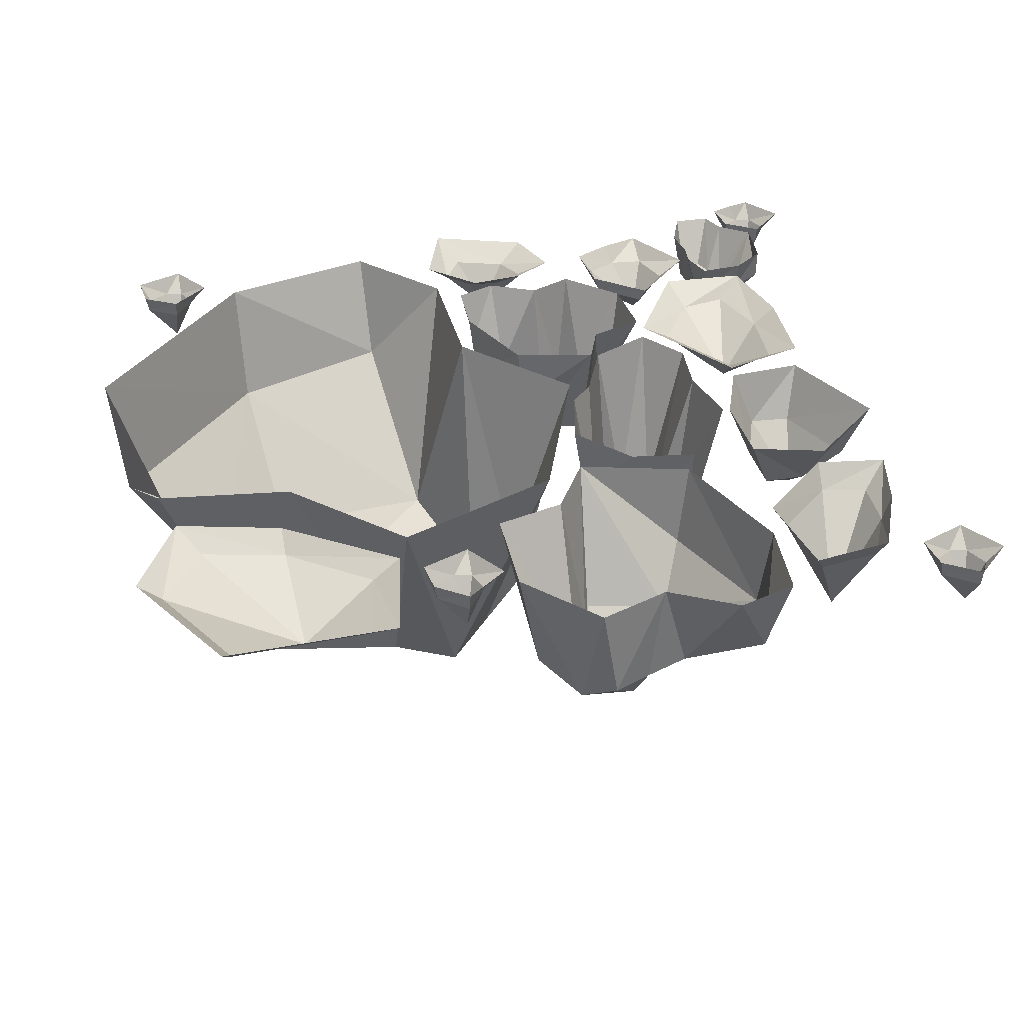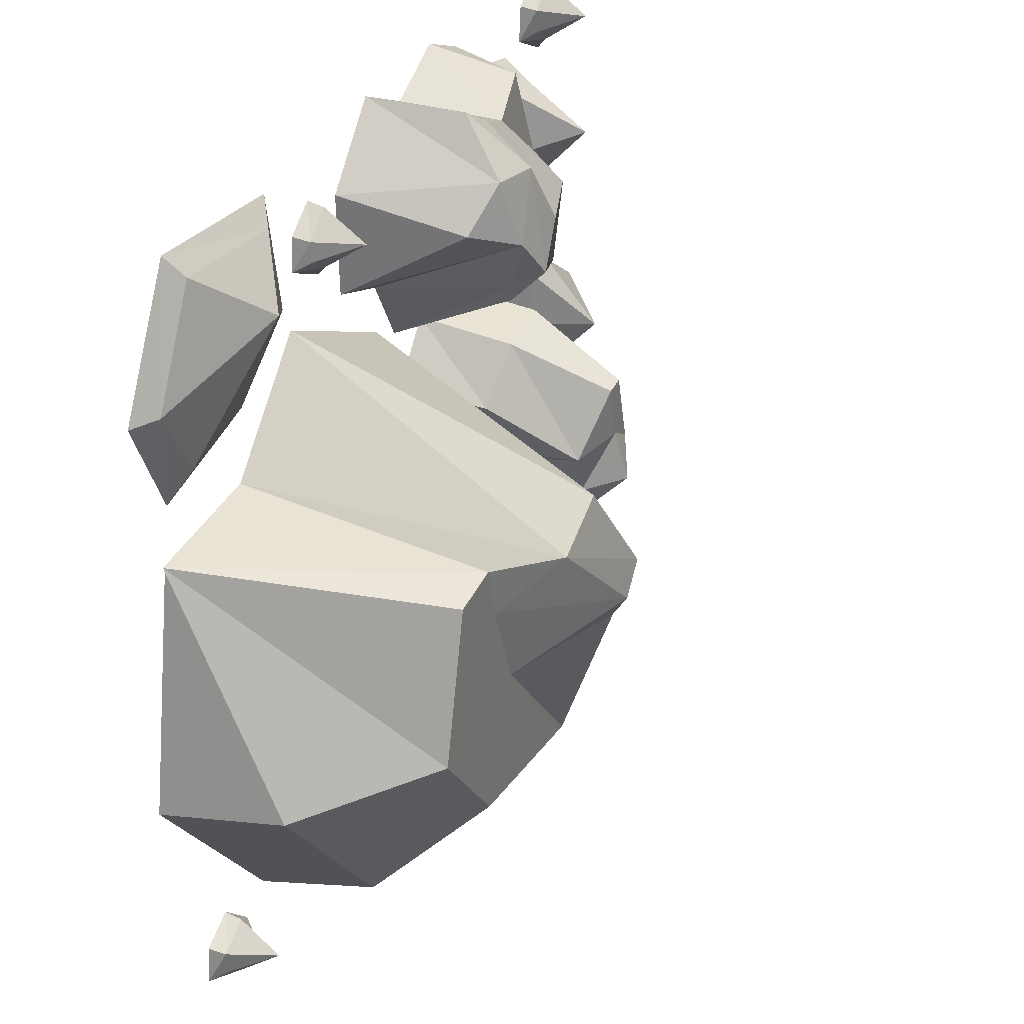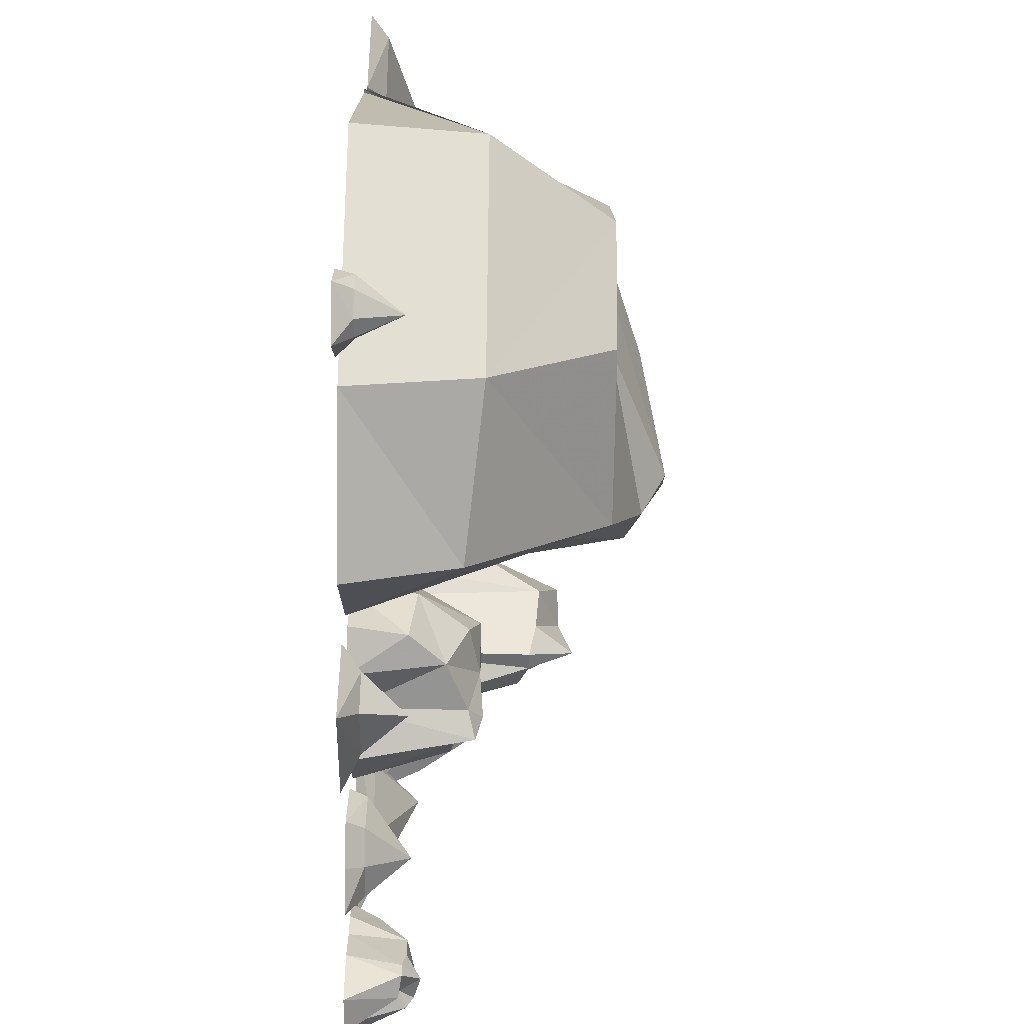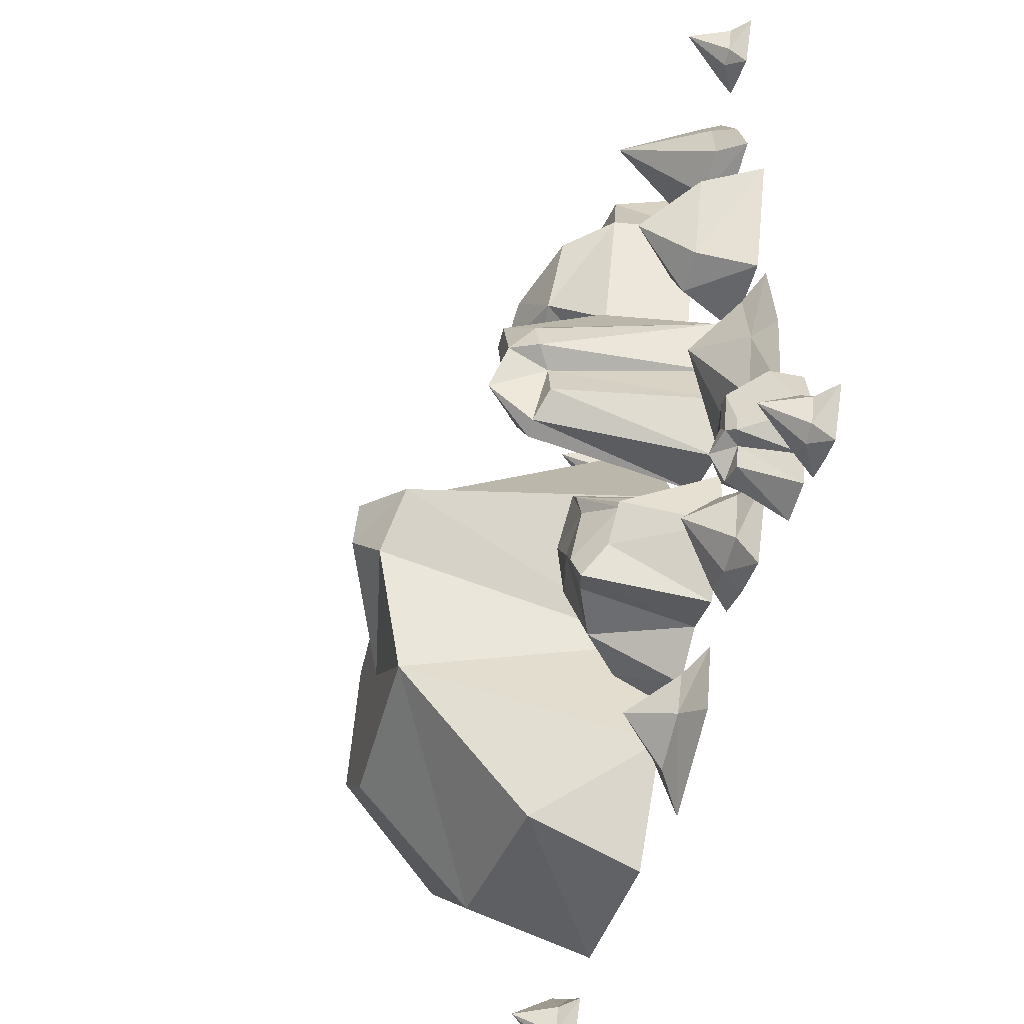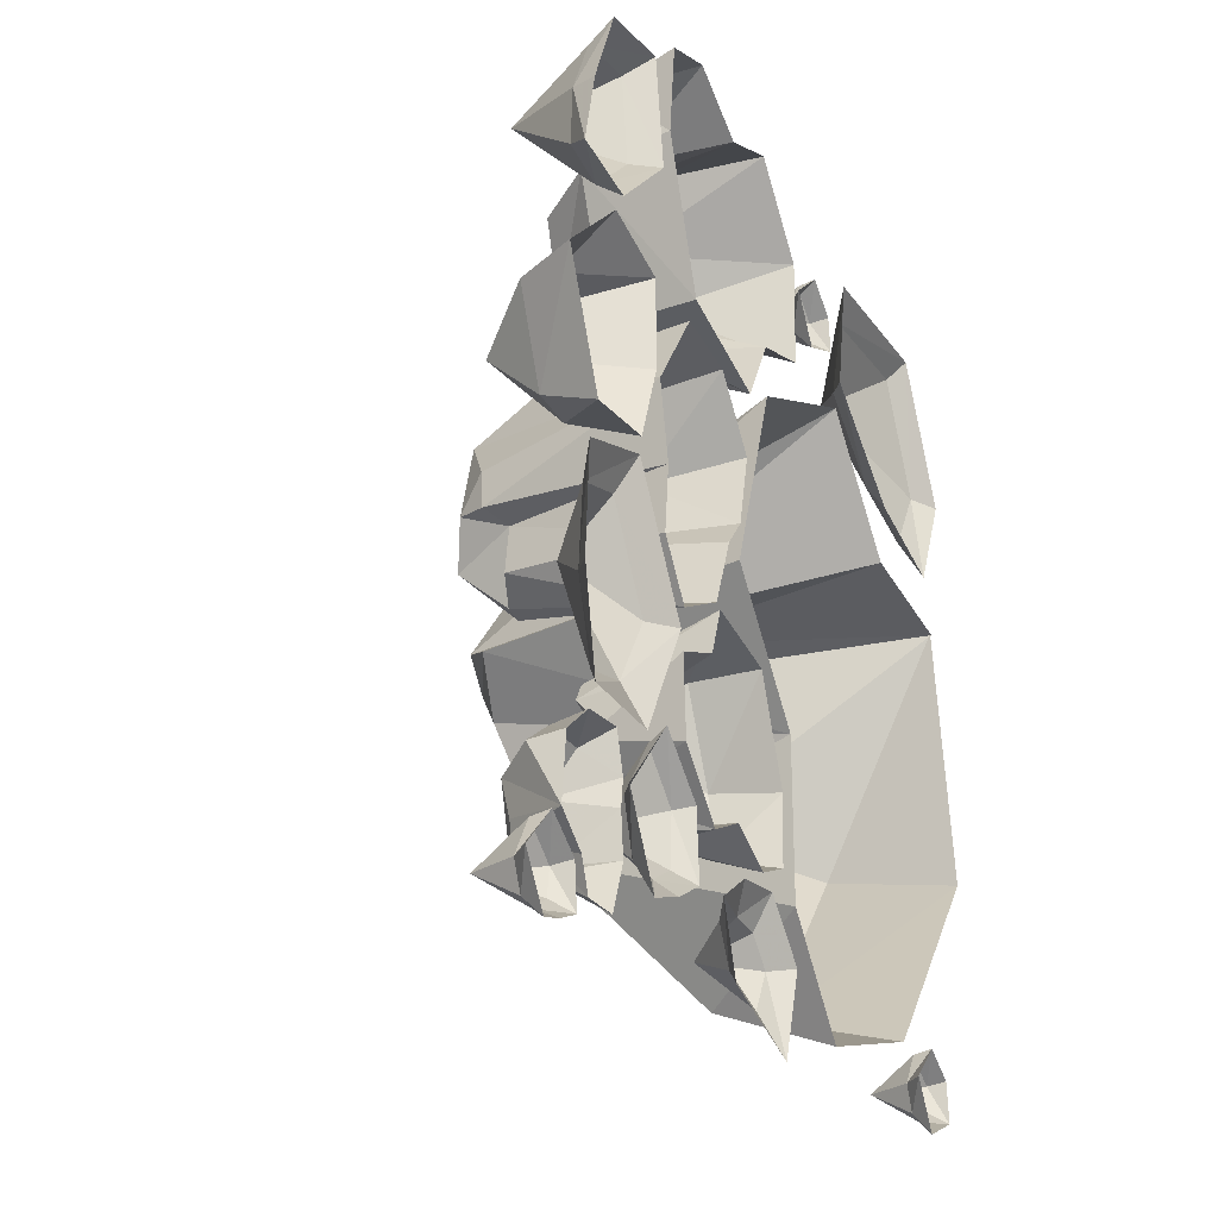
<metadata>
{"format":"obj","ext":"obj","renderer":"f3d","projection":"perspective","resolution":1024,"background":"white","views":[{"elev":33.6,"azim":-12.9,"up":"+Y"},{"elev":29.5,"azim":-65.0,"up":"+Z"},{"elev":-64.3,"azim":-90.8,"up":"+Z"},{"elev":-55.7,"azim":75.0,"up":"+Z"},{"elev":-25.4,"azim":115.5,"up":"+Z"}]}
</metadata>
<code>
v -0.8672 0 0.3672
v -0.6328 0 0.4297
v -0.6328 -0.03906 0.4844
v -0.8203 -0.03906 0.4375
v -0.9219 -0.03906 0.5938
v -0.9766 0 0.5859
v -0.8203 0 0.8828
v -0.7969 -0.03906 0.8359
v -0.4922 -0.03906 0.8203
v -0.4375 0 0.8672
v -0.4531 -0.03906 0.625
v -0.3906 0 0.6094
v -0.625 -0.1328 0.7031
v -0.3438 0 0.6562
v -0.2891 0 0.6328
v -0.2734 -0.03906 0.6484
v -0.3281 -0.03906 0.6797
v -0.3281 -0.03906 0.7266
v -0.3359 0 0.7344
v -0.2656 0 0.7891
v -0.2656 -0.03906 0.7812
v -0.2188 -0.03906 0.7109
v -0.1719 0 0.7109
v -0.2344 -0.03906 0.6562
v -0.2344 0 0.6094
v -0.2578 -0.1328 0.7109
v 0.4375 -0.1953 0.6875
v 0.3281 -0.1953 0.4062
v 0.3516 0 0.3984
v 0.4609 0 0.7031
v 0.3906 -0.1719 0.8828
v 0.2188 -0.2188 0.8359
v 0.3594 -0.3047 0.6562
v 0.2734 -0.3203 0.5
v 0.1016 0 0.3281
v 0.3047 0 0.9531
v 0.1562 0 0.8672
v 0.4375 0 0.9062
v 0.125 -0.2266 0.8672
v 0.1797 -0.3672 0.6484
v 0.09375 -0.3828 0.5547
v 0.08594 -0.3047 0.4766
v 0.07031 -0.3125 0.5156
v 0.01562 0 0.4766
v 0.02344 -0.3594 0.6406
v -0.1406 0 0.5234
v -0.08594 -0.2812 0.6875
v -0.1484 0 0.7578
v -0.007812 -0.3203 0.7891
v 0 0 0.9297
v 0.03906 -0.2188 0.9141
v 0.1172 -0.3359 0.7812
v 0.8203 0 0.4609
v 0.7812 0 0.6172
v 0.7578 -0.05469 0.625
v 0.7656 -0.05469 0.5
v 0.6641 -0.05469 0.4766
v 0.6641 0 0.4375
v 0.4922 0 0.6016
v 0.5312 -0.05469 0.6016
v 0.5547 -0.05469 0.7812
v 0.5234 0 0.8281
v 0.6953 -0.05469 0.7578
v 0.7031 0 0.7969
v 0.6328 -0.2422 0.6719
v 0.7812 0 0.8125
v 0.8359 0 0.7891
v 0.8516 -0.03906 0.8047
v 0.8047 -0.03906 0.8359
v 0.7969 -0.03906 0.8906
v 0.7891 0 0.8984
v 0.8672 0 0.9531
v 0.8672 -0.03906 0.9453
v 0.9141 -0.03906 0.8672
v 0.9531 0 0.8672
v 0.8906 -0.03906 0.8125
v 0.8906 0 0.7656
v 0.875 -0.1328 0.8672
v 0.5312 0 0.3438
v 0.5312 0 0.1562
v 0.5859 -0.125 0.1719
v 0.5859 -0.125 0.3047
v 0.6797 -0.125 0.3047
v 0.6953 0 0.3906
v 0.875 0 0.2266
v 0.8125 -0.125 0.2188
v 0.7344 -0.125 0.03125
v 0.7656 0 -0.02344
v 0.6406 -0.125 0.02344
v 0.5938 0 -0.007812
v 0.7109 -0.2422 0.1406
v 0.7734 0 -0.5391
v 0.8125 0 -0.3359
v 0.7578 -0.03906 -0.3281
v 0.7109 -0.03906 -0.4844
v 0.6016 -0.03906 -0.4609
v 0.5781 0 -0.5469
v 0.4375 0 -0.3047
v 0.5078 -0.03906 -0.3125
v 0.625 -0.03906 -0.125
v 0.6016 0 -0.04688
v 0.7422 -0.03906 -0.1562
v 0.7969 0 -0.1094
v 0.6484 -0.1328 -0.2422
v 0.375 0 -0.75
v 0.4609 0 -0.7969
v 0.4766 -0.03906 -0.7656
v 0.4062 -0.03906 -0.7266
v 0.3984 -0.03906 -0.6172
v 0.3828 0 -0.6094
v 0.5 0 -0.5078
v 0.4922 -0.03906 -0.5312
v 0.5859 -0.03906 -0.6562
v 0.6484 0 -0.6641
v 0.5547 -0.03906 -0.7578
v 0.5547 0 -0.8281
v 0.5156 -0.1328 -0.6719
v 0.8359 0 -0.9453
v 0.8906 0 -0.9688
v 0.9062 -0.03906 -0.9531
v 0.8594 -0.03906 -0.9219
v 0.8516 -0.03906 -0.8672
v 0.8438 0 -0.8594
v 0.9219 0 -0.8047
v 0.9219 -0.03906 -0.8125
v 0.9688 -0.03906 -0.8906
v 1.008 0 -0.8906
v 0.9453 -0.03906 -0.9453
v 0.9453 0 -0.9844
v 0.9297 -0.1328 -0.8906
v 0.2734 0 -0.7344
v 0.1797 0 -0.6719
v 0.125 -0.03906 -0.7188
v 0.2031 -0.03906 -0.75
v 0.1641 -0.03906 -0.8281
v 0.2266 0 -0.875
v 0.007812 0 -0.9531
v 0.04688 -0.03906 -0.8672
v 0 -0.03906 -0.7812
v -0.05469 0 -0.7656
v 0.05469 -0.03906 -0.7266
v 0.05469 0 -0.6562
v 0.1016 -0.1328 -0.7812
v -0.8516 0 -0.8516
v -0.7969 0 -0.875
v -0.7812 -0.03906 -0.8594
v -0.8281 -0.03906 -0.8281
v -0.8359 -0.03906 -0.7734
v -0.8438 0 -0.7656
v -0.7656 0 -0.7188
v -0.7656 -0.03906 -0.7266
v -0.7188 -0.03906 -0.7969
v -0.6797 0 -0.7969
v -0.7422 -0.03906 -0.8516
v -0.7422 0 -0.8984
v -0.7656 -0.1328 -0.7969
v 0.7969 -0.07031 -0.6094
v 0.875 -0.07031 -0.6641
v 0.875 0 -0.6562
v 0.7969 0 -0.5938
v 0.7109 -0.0625 -0.6172
v 0.7109 -0.125 -0.6953
v 0.7969 -0.1406 -0.6875
v 0.8203 -0.1406 -0.6953
v 0.8906 0 -0.7891
v 0.6719 0 -0.6641
v 0.6797 0 -0.7188
v 0.6953 0 -0.5859
v 0.7031 -0.125 -0.7578
v 0.7734 -0.1406 -0.7422
v 0.7969 -0.1406 -0.7812
v 0.8203 -0.125 -0.7656
v 0.8125 -0.125 -0.7969
v 0.8203 0 -0.8438
v 0.7734 -0.1094 -0.7891
v 0.7969 0 -0.9062
v 0.7578 -0.1094 -0.8359
v 0.7109 0 -0.9062
v 0.7109 -0.1172 -0.8203
v 0.6719 0 -0.8047
v 0.6953 -0.1172 -0.8047
v 0.7422 -0.1562 -0.7891
v 0.007812 -0.1406 -0.4297
v 0.09375 -0.1406 -0.2422
v 0.07812 0 -0.2344
v -0.007812 0 -0.4453
v 0.03125 -0.125 -0.5703
v 0.1094 -0.2031 -0.5547
v 0.1016 -0.25 -0.4141
v 0.1406 -0.2734 -0.3125
v 0.2656 0 -0.1953
v 0.09375 0 -0.6328
v 0.2031 0 -0.5781
v 0 0 -0.5938
v 0.2188 -0.25 -0.5547
v 0.2031 -0.2734 -0.4219
v 0.2734 -0.2578 -0.3594
v 0.2656 -0.2734 -0.2891
v 0.2891 -0.2734 -0.3281
v 0.3047 0 -0.2969
v 0.3438 -0.1953 -0.4141
v 0.4297 0 -0.3438
v 0.3828 -0.2109 -0.4531
v 0.4219 0 -0.5078
v 0.3203 -0.2188 -0.5234
v 0.3047 0 -0.625
v 0.2734 -0.2656 -0.5859
v 0.2578 -0.2812 -0.5156
v 0.25 -0.2266 0.2812
v 0.3828 -0.2266 0.3125
v 0.3828 0 0.3359
v 0.2344 0 0.3125
v 0.1641 -0.2031 0.1484
v 0.2344 -0.4062 0.02344
v 0.3125 -0.4531 0.1797
v 0.3594 -0.4531 0.1875
v 0.5156 0 0.1484
v 0.1641 0 0.02344
v 0.2188 0 -0.03906
v 0.125 0 0.1797
v 0.2734 -0.3984 -0.07812
v 0.3438 -0.4531 0.05469
v 0.4062 -0.4531 0.02344
v 0.4297 -0.3984 0.09375
v 0.4375 -0.3906 0.01562
v 0.4844 0 -0.007812
v 0.3906 -0.3594 -0.007812
v 0.5 0 -0.1484
v 0.4062 -0.3594 -0.1094
v 0.4219 0 -0.2578
v 0.3438 -0.3828 -0.1484
v 0.2812 0 -0.1875
v 0.3047 -0.3828 -0.1562
v 0.3516 -0.4844 -0.0625
v -0.5938 -0.2812 -0.6797
v -0.9531 -0.2812 -0.2656
v -0.9844 0 -0.3047
v -0.6016 0 -0.75
v -0.2266 -0.2422 -0.7656
v -0.1641 -0.5469 -0.4375
v -0.5469 -0.5469 -0.4062
v -0.7422 -0.5469 -0.1797
v -0.8984 0 0.2422
v -0.6641 -0.5469 0.1562
v -0.5469 -0.5469 0.1797
v -0.5938 0 0.2812
v -0.3281 -0.625 0.1172
v -0.3594 0 0.5312
v -0.1875 -0.625 0.1953
v 0.01562 0 0.3672
v -0.0625 -0.6797 -0.01562
v 0.1719 0 -0.05469
v 0.04688 -0.5938 -0.07031
v -0.05469 0 -0.3125
v -0.0625 -0.625 -0.1719
v -0.05469 0 -0.6484
v -0.2344 0 -0.8594
v -0.8906 0 0.2422
v -0.4375 -0.5469 -0.1328
v -0.1172 -0.6797 -0.08594
v -0.5156 -0.5469 0.0625
f 1 2 3
f 1 3 4
f 1 4 5
f 1 5 6
f 6 5 7
f 7 5 8
f 7 8 9
f 7 9 10
f 10 9 11
f 10 11 12
f 12 11 3
f 12 3 2
f 13 5 4
f 13 4 3
f 13 3 11
f 13 11 9
f 13 9 8
f 13 8 5
f 14 15 16
f 14 16 17
f 14 17 18
f 14 18 19
f 19 18 20
f 20 18 21
f 20 21 22
f 20 22 23
f 23 22 24
f 23 24 25
f 25 24 16
f 25 16 15
f 26 18 17
f 26 17 16
f 26 16 24
f 26 24 22
f 26 22 21
f 26 21 18
f 27 28 29
f 27 29 30
f 27 30 31
f 27 31 32
f 27 32 33
f 27 33 34
f 27 34 28
f 28 34 35
f 28 35 29
f 36 37 32
f 36 32 31
f 36 31 38
f 38 31 30
f 37 39 32
f 32 39 40
f 32 40 33
f 33 40 34
f 34 40 41
f 34 41 42
f 34 42 35
f 35 42 43
f 35 43 44
f 44 43 45
f 44 45 46
f 46 45 47
f 46 47 48
f 48 47 49
f 48 49 50
f 50 49 51
f 50 51 37
f 37 51 39
f 39 51 52
f 39 52 40
f 40 52 41
f 41 52 45
f 41 45 43
f 41 43 42
f 45 52 49
f 45 49 47
f 52 51 49
f 53 54 55
f 53 55 56
f 53 56 57
f 53 57 58
f 58 57 59
f 59 57 60
f 59 60 61
f 59 61 62
f 62 61 63
f 62 63 64
f 64 63 55
f 64 55 54
f 65 57 56
f 65 56 55
f 65 55 63
f 65 63 61
f 65 61 60
f 65 60 57
f 66 67 68
f 66 68 69
f 66 69 70
f 66 70 71
f 71 70 72
f 72 70 73
f 72 73 74
f 72 74 75
f 75 74 76
f 75 76 77
f 77 76 68
f 77 68 67
f 78 70 69
f 78 69 68
f 78 68 76
f 78 76 74
f 78 74 73
f 78 73 70
f 79 80 81
f 79 81 82
f 79 82 83
f 79 83 84
f 84 83 85
f 85 83 86
f 85 86 87
f 85 87 88
f 88 87 89
f 88 89 90
f 90 89 81
f 90 81 80
f 91 83 82
f 91 82 81
f 91 81 89
f 91 89 87
f 91 87 86
f 91 86 83
f 92 93 94
f 92 94 95
f 92 95 96
f 92 96 97
f 97 96 98
f 98 96 99
f 98 99 100
f 98 100 101
f 101 100 102
f 101 102 103
f 103 102 94
f 103 94 93
f 104 96 95
f 104 95 94
f 104 94 102
f 104 102 100
f 104 100 99
f 104 99 96
f 105 106 107
f 105 107 108
f 105 108 109
f 105 109 110
f 110 109 111
f 111 109 112
f 111 112 113
f 111 113 114
f 114 113 115
f 114 115 116
f 116 115 107
f 116 107 106
f 117 109 108
f 117 108 107
f 117 107 115
f 117 115 113
f 117 113 112
f 117 112 109
f 118 119 120
f 118 120 121
f 118 121 122
f 118 122 123
f 123 122 124
f 124 122 125
f 124 125 126
f 124 126 127
f 127 126 128
f 127 128 129
f 129 128 120
f 129 120 119
f 130 122 121
f 130 121 120
f 130 120 128
f 130 128 126
f 130 126 125
f 130 125 122
f 131 132 133
f 131 133 134
f 131 134 135
f 131 135 136
f 136 135 137
f 137 135 138
f 137 138 139
f 137 139 140
f 140 139 141
f 140 141 142
f 142 141 133
f 142 133 132
f 143 135 134
f 143 134 133
f 143 133 141
f 143 141 139
f 143 139 138
f 143 138 135
f 144 145 146
f 144 146 147
f 144 147 148
f 144 148 149
f 149 148 150
f 150 148 151
f 150 151 152
f 150 152 153
f 153 152 154
f 153 154 155
f 155 154 146
f 155 146 145
f 156 148 147
f 156 147 146
f 156 146 154
f 156 154 152
f 156 152 151
f 156 151 148
f 157 158 159
f 157 159 160
f 157 160 161
f 157 161 162
f 157 162 163
f 157 163 164
f 157 164 158
f 158 164 165
f 158 165 159
f 166 167 162
f 166 162 161
f 166 161 168
f 168 161 160
f 167 169 162
f 162 169 170
f 162 170 163
f 163 170 164
f 164 170 171
f 164 171 172
f 164 172 165
f 165 172 173
f 165 173 174
f 174 173 175
f 174 175 176
f 176 175 177
f 176 177 178
f 178 177 179
f 178 179 180
f 180 179 181
f 180 181 167
f 167 181 169
f 169 181 182
f 169 182 170
f 170 182 171
f 171 182 175
f 171 175 173
f 171 173 172
f 175 182 179
f 175 179 177
f 182 181 179
f 183 184 185
f 183 185 186
f 183 186 187
f 183 187 188
f 183 188 189
f 183 189 190
f 183 190 184
f 184 190 191
f 184 191 185
f 192 193 188
f 192 188 187
f 192 187 194
f 194 187 186
f 193 195 188
f 188 195 196
f 188 196 189
f 189 196 190
f 190 196 197
f 190 197 198
f 190 198 191
f 191 198 199
f 191 199 200
f 200 199 201
f 200 201 202
f 202 201 203
f 202 203 204
f 204 203 205
f 204 205 206
f 206 205 207
f 206 207 193
f 193 207 195
f 195 207 208
f 195 208 196
f 196 208 197
f 197 208 201
f 197 201 199
f 197 199 198
f 201 208 205
f 201 205 203
f 208 207 205
f 209 210 211
f 209 211 212
f 209 212 213
f 209 213 214
f 209 214 215
f 209 215 216
f 209 216 210
f 210 216 217
f 210 217 211
f 218 219 214
f 218 214 213
f 218 213 220
f 220 213 212
f 219 221 214
f 214 221 222
f 214 222 215
f 215 222 216
f 216 222 223
f 216 223 224
f 216 224 217
f 217 224 225
f 217 225 226
f 226 225 227
f 226 227 228
f 228 227 229
f 228 229 230
f 230 229 231
f 230 231 232
f 232 231 233
f 232 233 219
f 219 233 221
f 221 233 234
f 221 234 222
f 222 234 223
f 223 234 227
f 223 227 225
f 223 225 224
f 227 234 231
f 227 231 229
f 234 233 231
f 235 236 237
f 235 237 238
f 235 238 239
f 235 239 240
f 235 240 241
f 235 241 242
f 235 242 236
f 236 242 243
f 243 242 244
f 243 244 245
f 243 245 246
f 246 245 247
f 246 247 248
f 248 247 249
f 248 249 250
f 250 249 251
f 250 251 252
f 252 251 253
f 252 253 254
f 254 253 255
f 254 255 240
f 254 240 256
f 256 240 239
f 256 239 257
f 257 239 238
f 258 237 236
f 259 240 255
f 259 255 260
f 259 260 261
f 259 261 242
f 259 242 241
f 259 241 240
f 261 260 247
f 261 247 245
f 261 245 244
f 261 244 242
f 247 260 251
f 247 251 249
f 260 255 253
f 260 253 251

</code>
